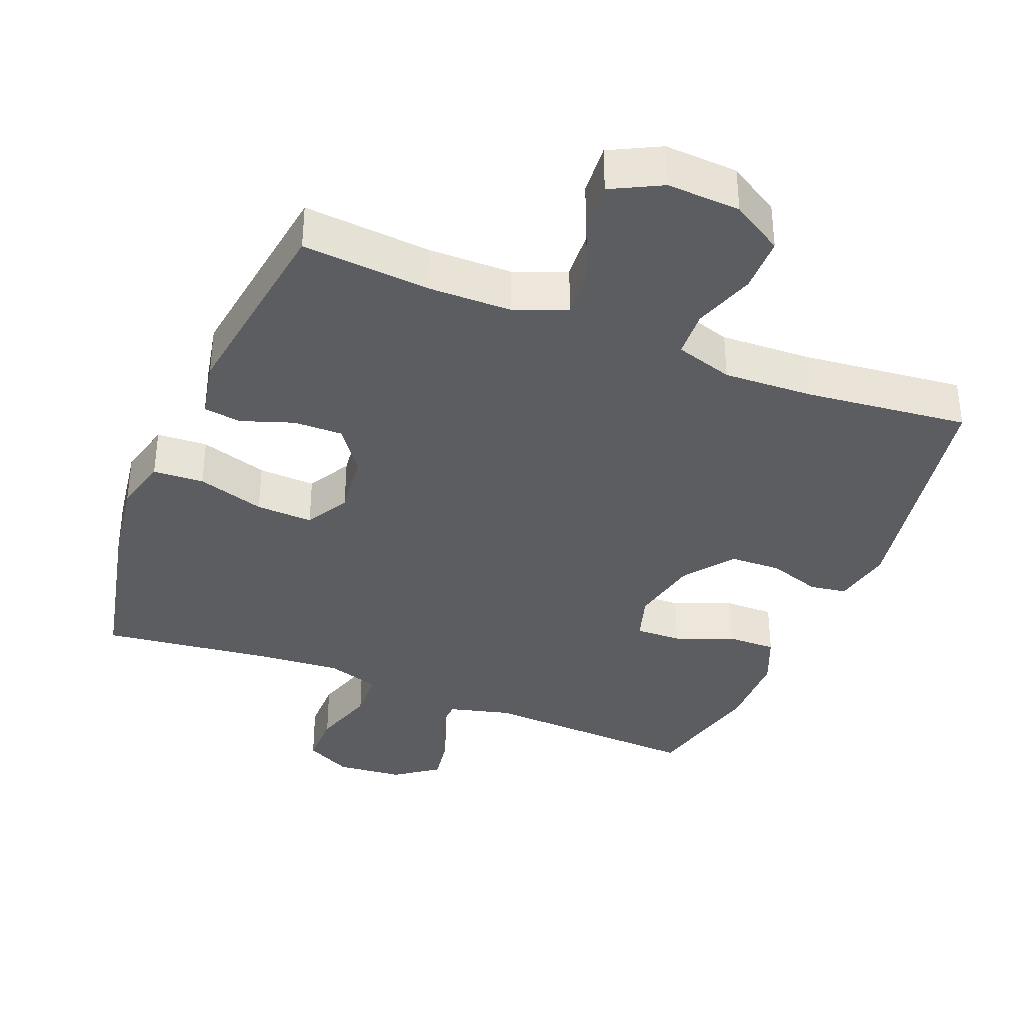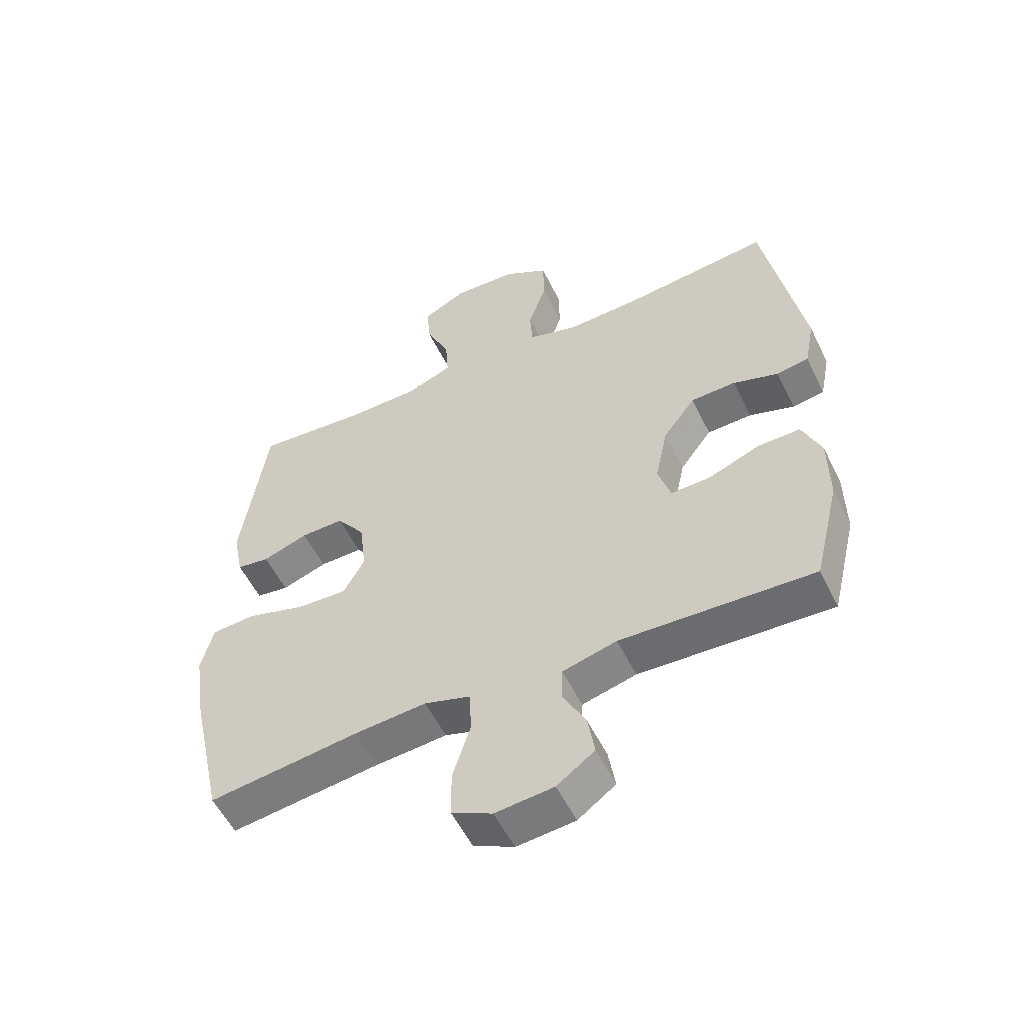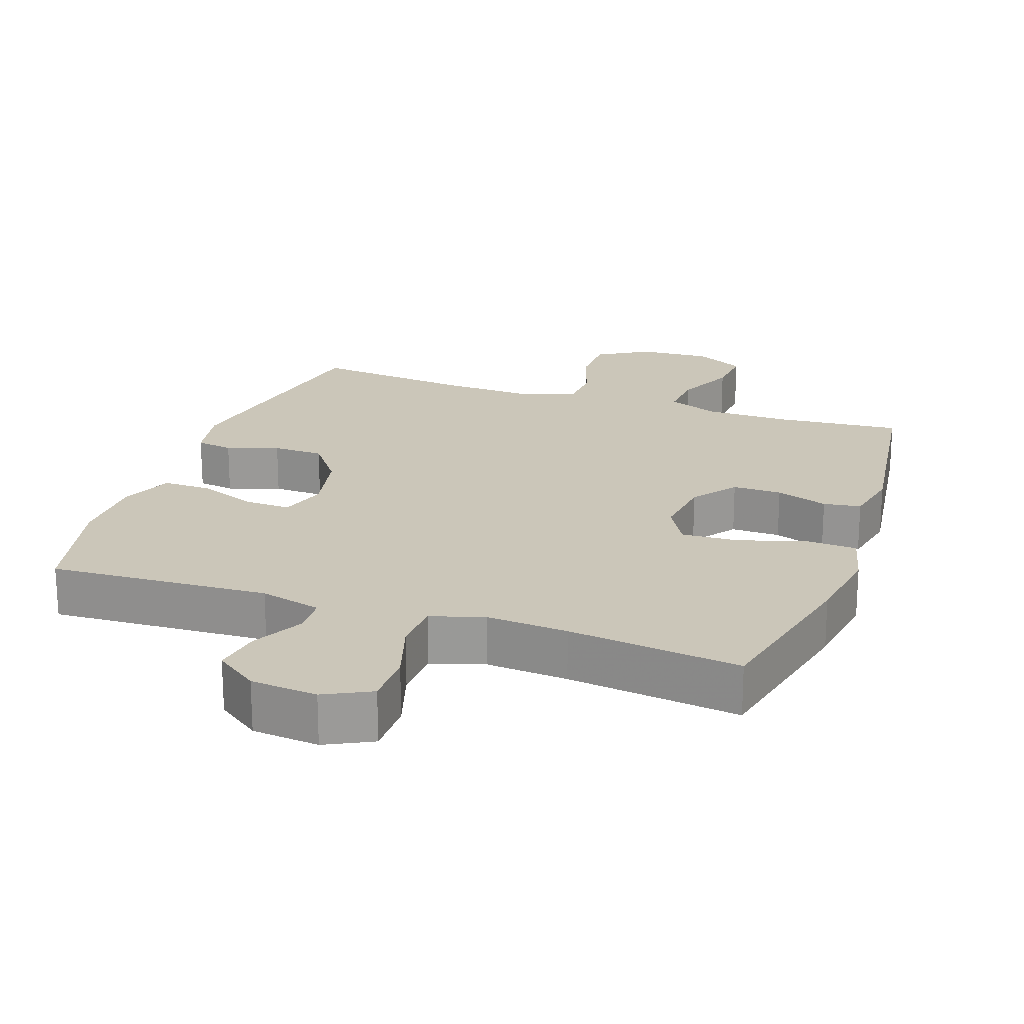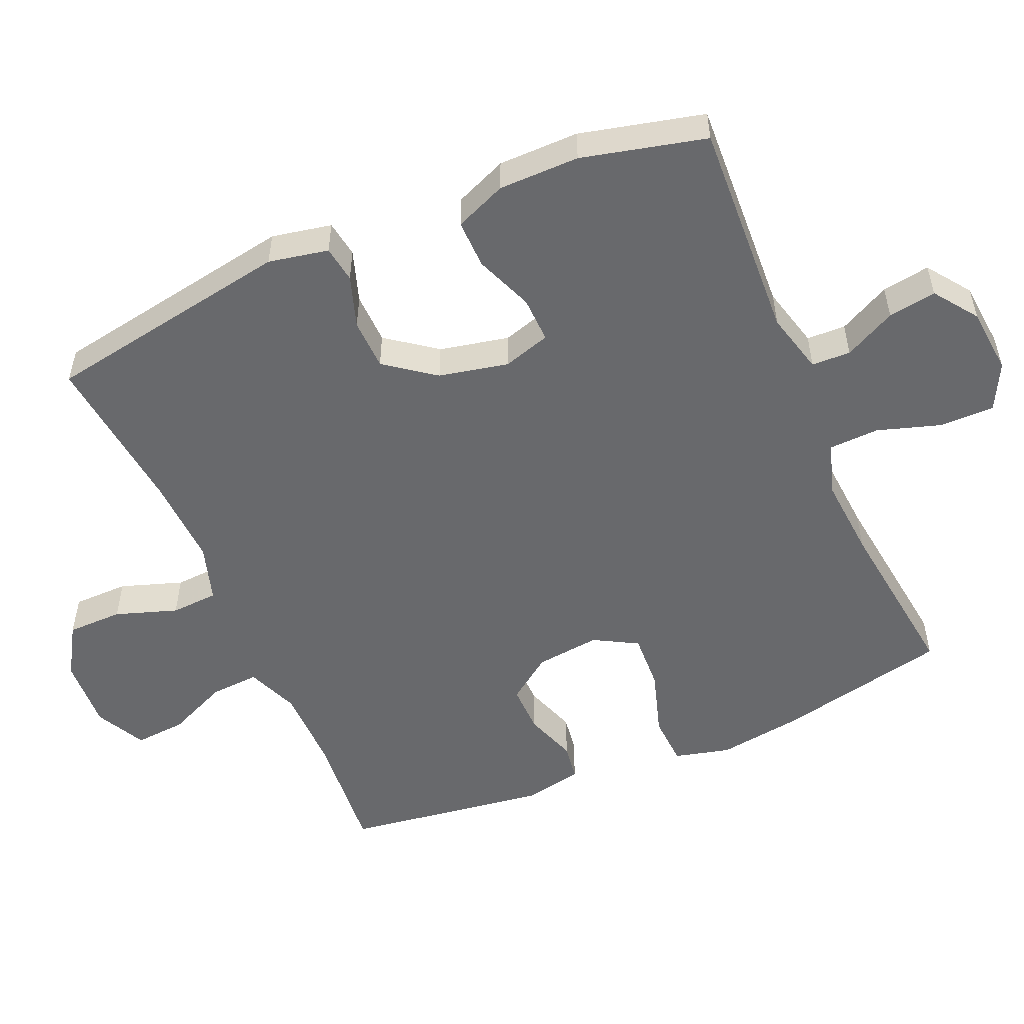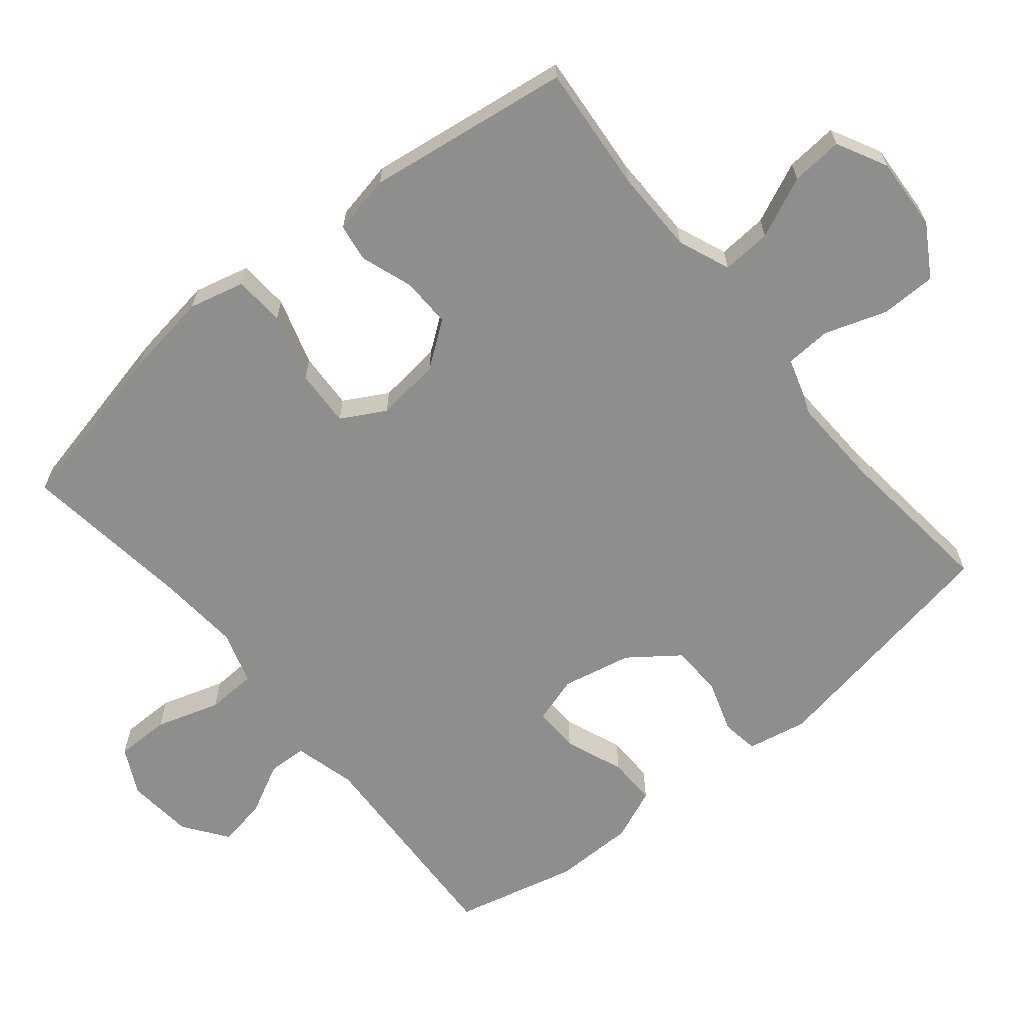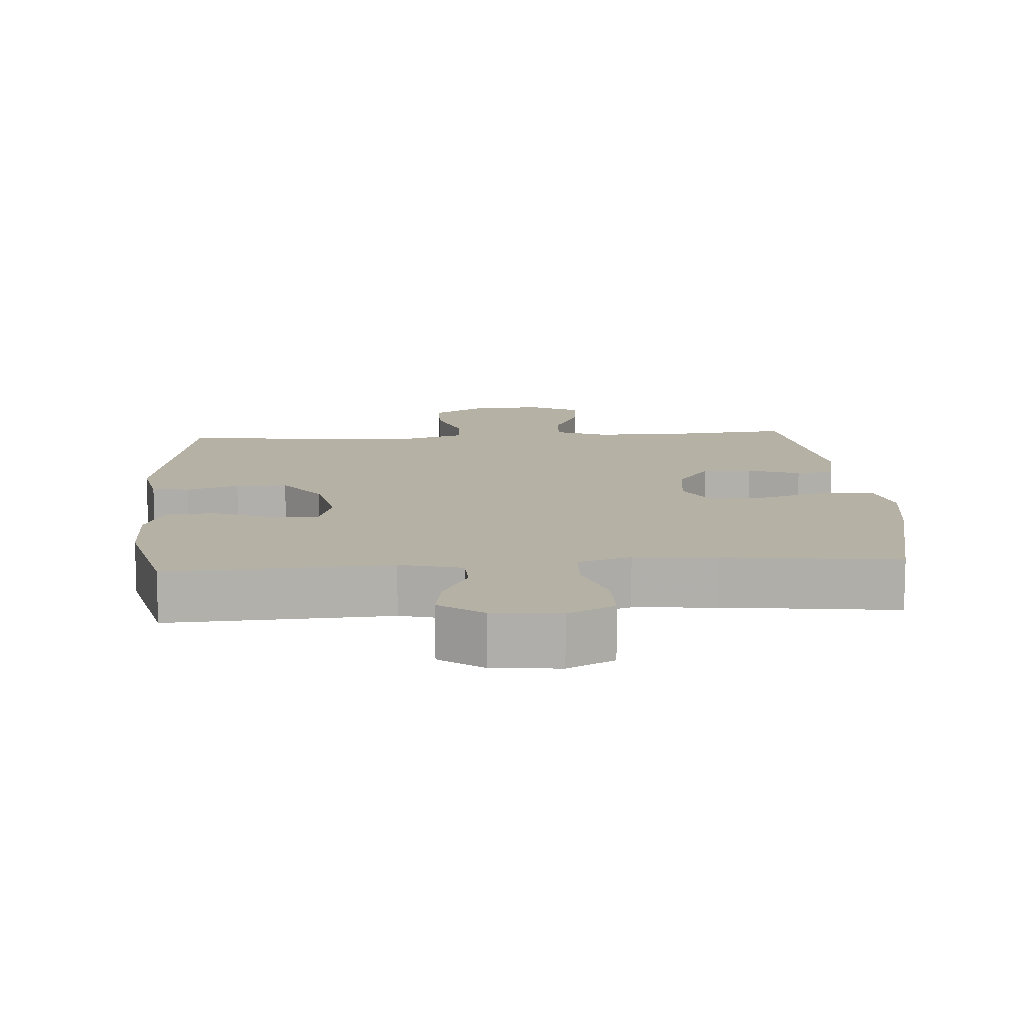
<metadata>
{"format":"obj","ext":"obj","renderer":"f3d","projection":"perspective","resolution":1024,"background":"white","views":[{"elev":-36.5,"azim":-21.9,"up":"+Y"},{"elev":-55.3,"azim":25.9,"up":"+Z"},{"elev":20.9,"azim":-160.7,"up":"+Y"},{"elev":-52.8,"azim":113.3,"up":"+Y"},{"elev":-64.8,"azim":-50.6,"up":"+Y"},{"elev":11.9,"azim":176.0,"up":"+Y"}]}
</metadata>
<code>
v 0.5 0.07 0.5
v 0.563 0.07 0.142
v 0.546 0.07 0.056
v 0.493 0.07 0.048
v 0.418 0.07 0.073
v 0.344 0.07 0.071
v 0.291 0.07 0
v 0.27 0.07 -0.1
v 0.291 0.07 -0.168
v 0.357 0.07 -0.166
v 0.441 0.07 -0.133
v 0.511 0.07 -0.132
v 0.542 0.07 -0.206
v 0.543 0.07 -0.322
v 0.5 0.07 -0.5
v 0.183 0.07 -0.484
v 0.094 0.07 -0.507
v 0.092 0.07 -0.563
v 0.13 0.07 -0.637
v 0.141 0.07 -0.706
v 0.079 0.07 -0.751
v -0.017 0.07 -0.76
v -0.084 0.07 -0.726
v -0.084 0.07 -0.648
v -0.055 0.07 -0.556
v -0.058 0.07 -0.484
v -0.134 0.07 -0.46
v -0.252 0.07 -0.469
v -0.5 0.07 -0.5
v -0.555 0.07 -0.251
v -0.573 0.07 -0.129
v -0.553 0.07 -0.049
v -0.48 0.07 -0.045
v -0.383 0.07 -0.075
v -0.301 0.07 -0.079
v -0.266 0.07 -0.016
v -0.277 0.07 0.077
v -0.324 0.07 0.141
v -0.395 0.07 0.14
v -0.47 0.07 0.114
v -0.524 0.07 0.122
v -0.541 0.07 0.207
v -0.5 0.07 0.5
v -0.317 0.07 0.484
v -0.197 0.07 0.485
v -0.122 0.07 0.515
v -0.127 0.07 0.586
v -0.166 0.07 0.673
v -0.172 0.07 0.747
v -0.1 0.07 0.784
v 0.005 0.07 0.778
v 0.079 0.07 0.733
v 0.08 0.07 0.653
v 0.05 0.07 0.564
v 0.054 0.07 0.496
v 0.137 0.07 0.47
v 0.265 0.07 0.475
v 0.5 0 0.5
v 0.563 0 0.142
v 0.546 0 0.056
v 0.493 0 0.048
v 0.418 0 0.073
v 0.344 0 0.071
v 0.291 0 0
v 0.27 0 -0.1
v 0.291 0 -0.168
v 0.357 0 -0.166
v 0.441 0 -0.133
v 0.511 0 -0.132
v 0.542 0 -0.206
v 0.543 0 -0.322
v 0.5 0 -0.5
v 0.183 0 -0.484
v 0.094 0 -0.507
v 0.092 0 -0.563
v 0.13 0 -0.637
v 0.141 0 -0.706
v 0.079 0 -0.751
v -0.017 0 -0.76
v -0.084 0 -0.726
v -0.084 0 -0.648
v -0.055 0 -0.556
v -0.058 0 -0.484
v -0.134 0 -0.46
v -0.252 0 -0.469
v -0.5 0 -0.5
v -0.555 0 -0.251
v -0.573 0 -0.129
v -0.553 0 -0.049
v -0.48 0 -0.045
v -0.383 0 -0.075
v -0.301 0 -0.079
v -0.266 0 -0.016
v -0.277 0 0.077
v -0.324 0 0.141
v -0.395 0 0.14
v -0.47 0 0.114
v -0.524 0 0.122
v -0.541 0 0.207
v -0.5 0 0.5
v -0.317 0 0.484
v -0.197 0 0.485
v -0.122 0 0.515
v -0.127 0 0.586
v -0.166 0 0.673
v -0.172 0 0.747
v -0.1 0 0.784
v 0.005 0 0.778
v 0.079 0 0.733
v 0.08 0 0.653
v 0.05 0 0.564
v 0.054 0 0.496
v 0.137 0 0.47
v 0.265 0 0.475
f 52 53 54
f 51 52 54
f 50 51 54
f 49 50 54
f 48 49 54
f 47 48 54
f 46 47 54 55
f 45 46 55 56
f 42 43 44
f 41 42 44
f 40 41 44
f 39 40 44
f 44 45 56
f 39 44 56
f 38 39 56
f 32 33 34
f 31 32 34
f 30 31 34
f 29 30 34
f 28 29 34
f 27 28 34 35
f 26 27 35 36
f 23 24 25
f 22 23 25
f 21 22 25
f 20 21 25
f 19 20 25
f 18 19 25
f 17 18 25 26
f 26 36 37
f 17 26 37
f 16 17 37
f 14 15 16
f 13 14 16
f 12 13 16
f 11 12 16
f 10 11 16
f 3 4 5
f 2 3 5
f 1 2 5
f 57 1 5
f 57 5 6
f 56 57 6 7
f 38 56 7 8
f 37 38 8 9
f 16 37 9
f 9 10 16
f 111 110 109
f 111 109 108
f 111 108 107
f 111 107 106
f 111 106 105
f 111 105 104
f 112 111 104 103
f 113 112 103 102
f 101 100 99
f 101 99 98
f 101 98 97
f 101 97 96
f 113 102 101
f 113 101 96
f 113 96 95
f 91 90 89
f 91 89 88
f 91 88 87
f 91 87 86
f 91 86 85
f 92 91 85 84
f 93 92 84 83
f 82 81 80
f 82 80 79
f 82 79 78
f 82 78 77
f 82 77 76
f 82 76 75
f 83 82 75 74
f 94 93 83
f 94 83 74
f 94 74 73
f 73 72 71
f 73 71 70
f 73 70 69
f 73 69 68
f 73 68 67
f 62 61 60
f 62 60 59
f 62 59 58
f 62 58 114
f 63 62 114
f 64 63 114 113
f 65 64 113 95
f 66 65 95 94
f 66 94 73
f 73 67 66
f 1 58 59 2
f 2 59 60 3
f 3 60 61 4
f 4 61 62 5
f 5 62 63 6
f 6 63 64 7
f 7 64 65 8
f 8 65 66 9
f 9 66 67 10
f 10 67 68 11
f 11 68 69 12
f 12 69 70 13
f 13 70 71 14
f 14 71 72 15
f 15 72 73 16
f 16 73 74 17
f 17 74 75 18
f 18 75 76 19
f 19 76 77 20
f 20 77 78 21
f 21 78 79 22
f 22 79 80 23
f 23 80 81 24
f 24 81 82 25
f 25 82 83 26
f 26 83 84 27
f 27 84 85 28
f 28 85 86 29
f 29 86 87 30
f 30 87 88 31
f 31 88 89 32
f 32 89 90 33
f 33 90 91 34
f 34 91 92 35
f 35 92 93 36
f 36 93 94 37
f 37 94 95 38
f 38 95 96 39
f 39 96 97 40
f 40 97 98 41
f 41 98 99 42
f 42 99 100 43
f 43 100 101 44
f 44 101 102 45
f 45 102 103 46
f 46 103 104 47
f 47 104 105 48
f 48 105 106 49
f 49 106 107 50
f 50 107 108 51
f 51 108 109 52
f 52 109 110 53
f 53 110 111 54
f 54 111 112 55
f 55 112 113 56
f 56 113 114 57
f 57 114 58 1

</code>
